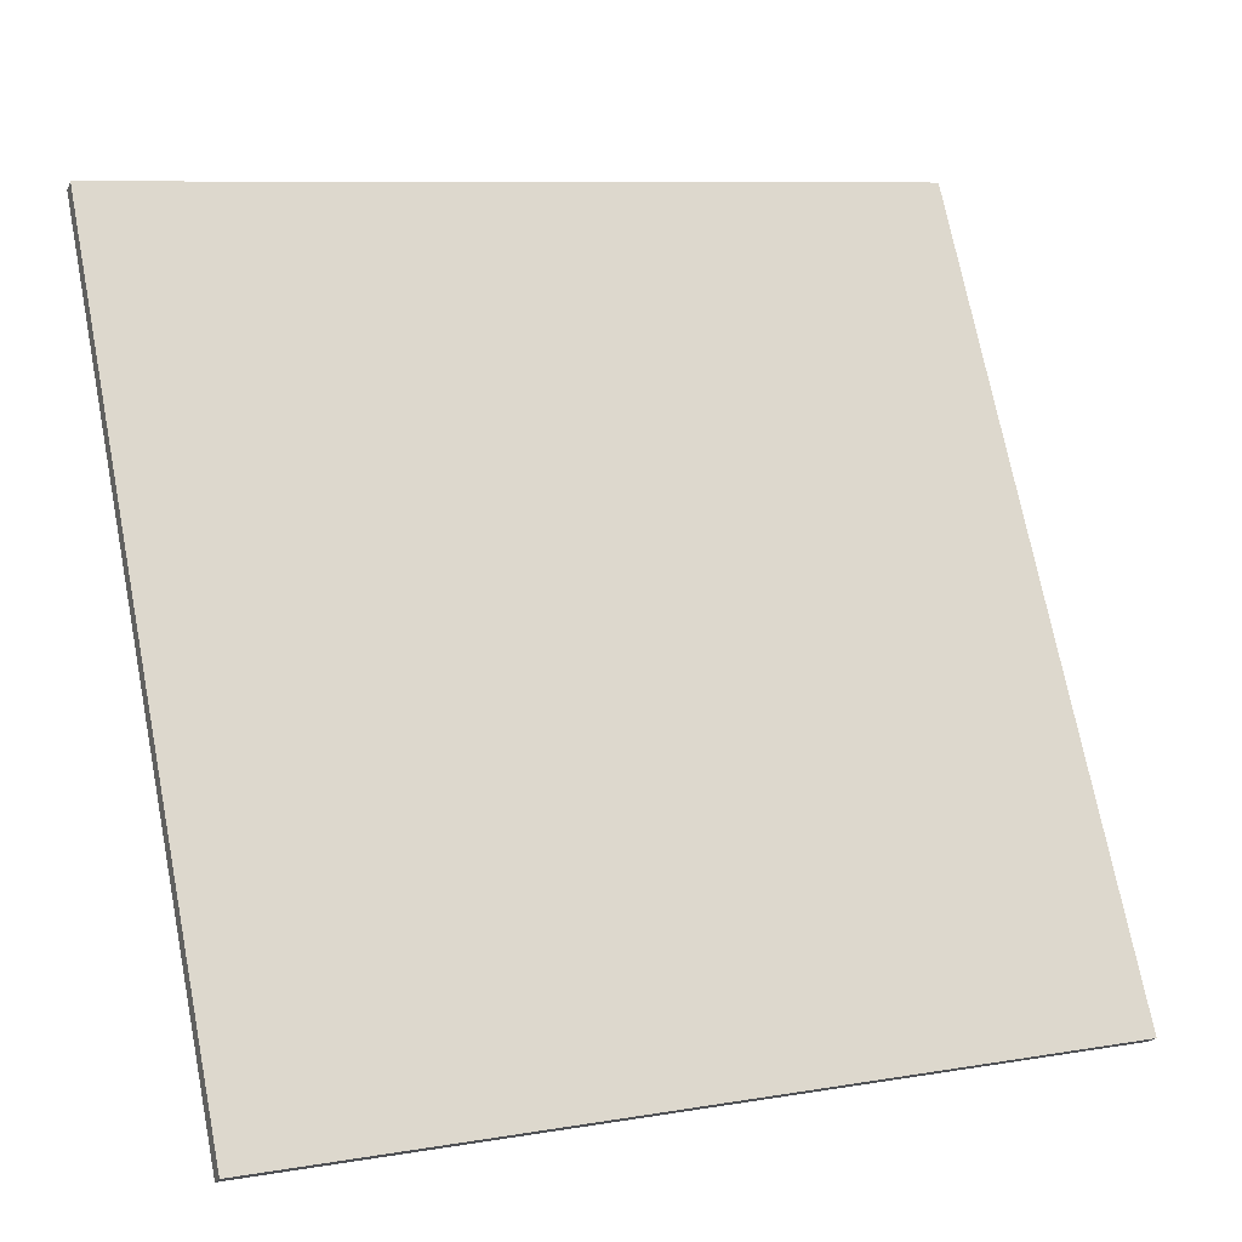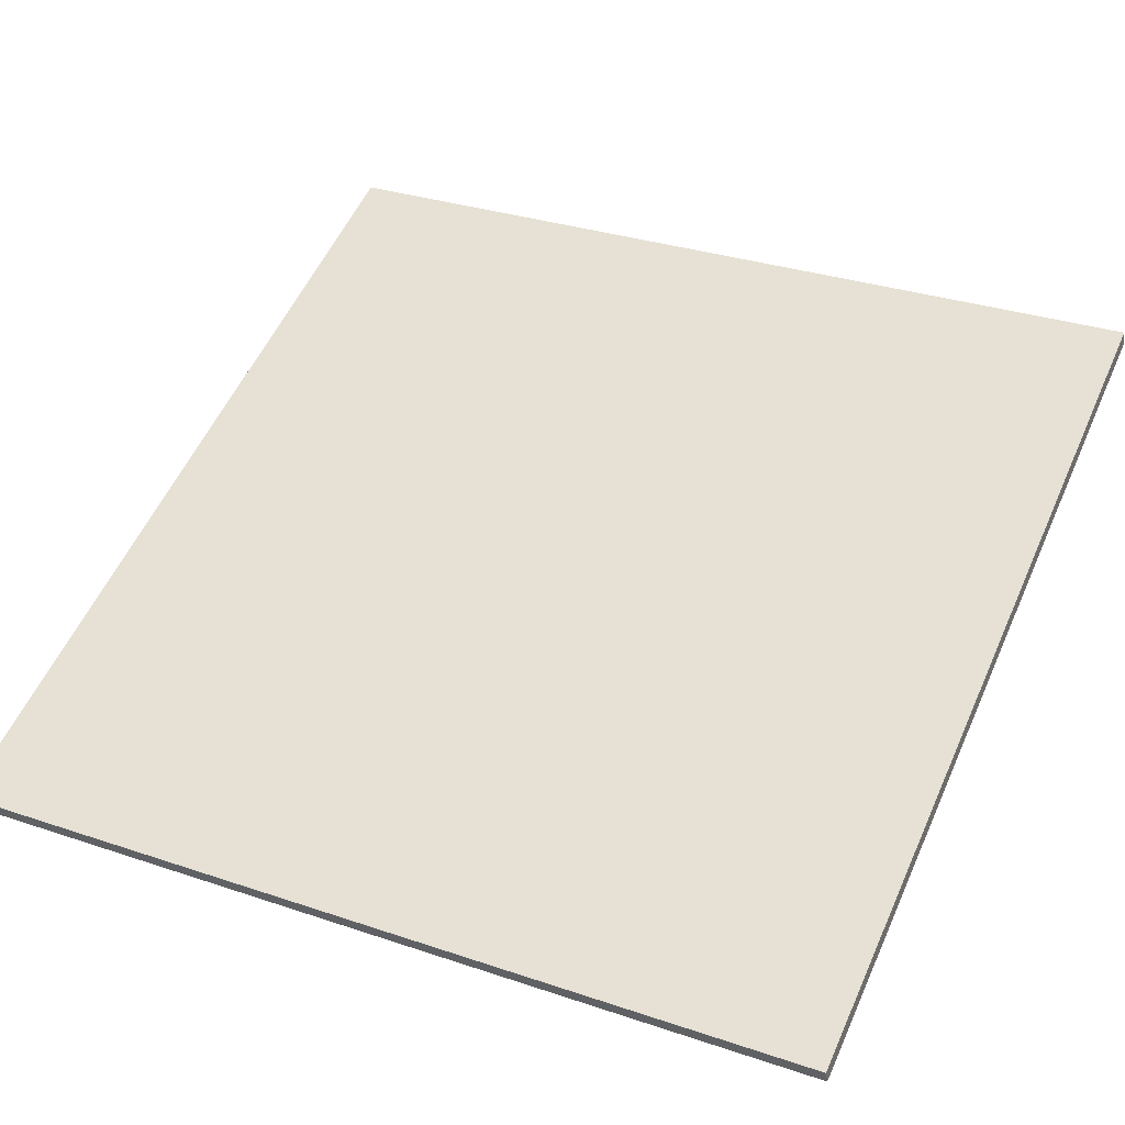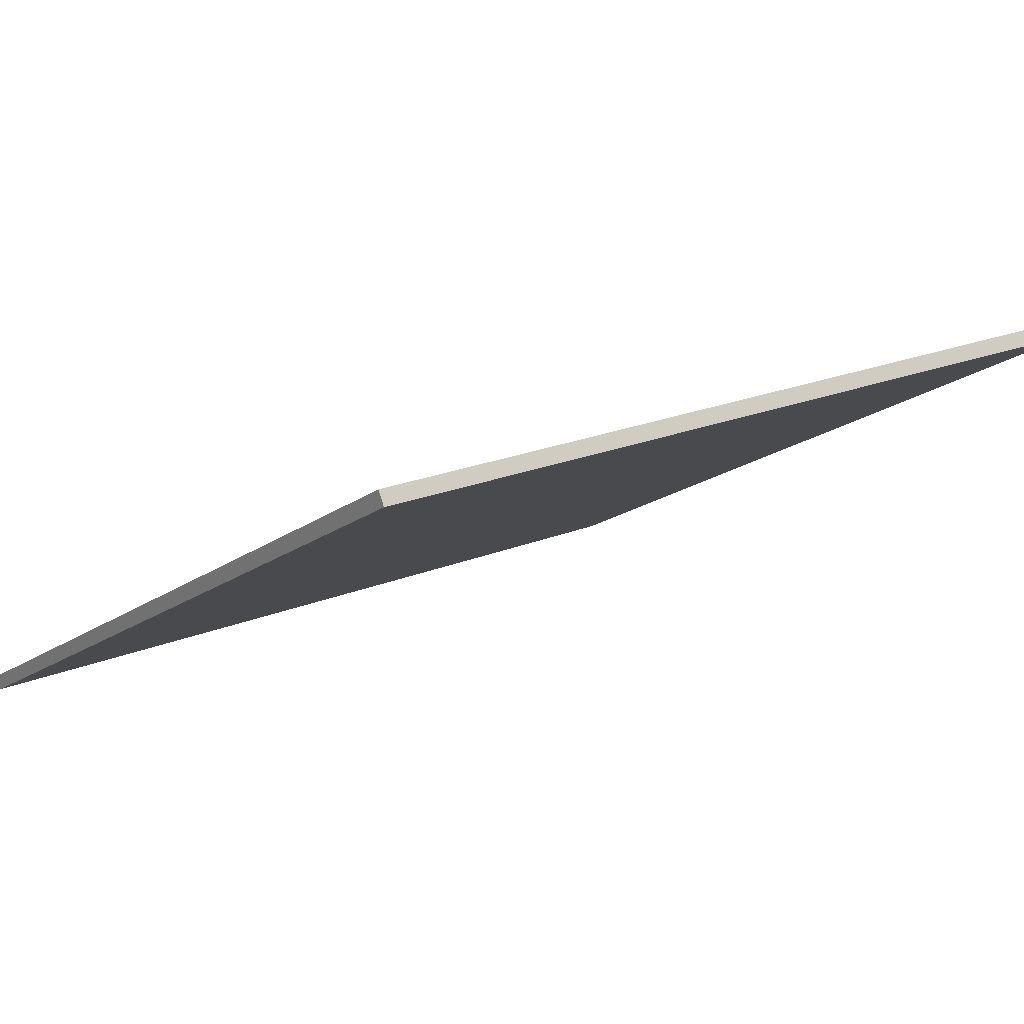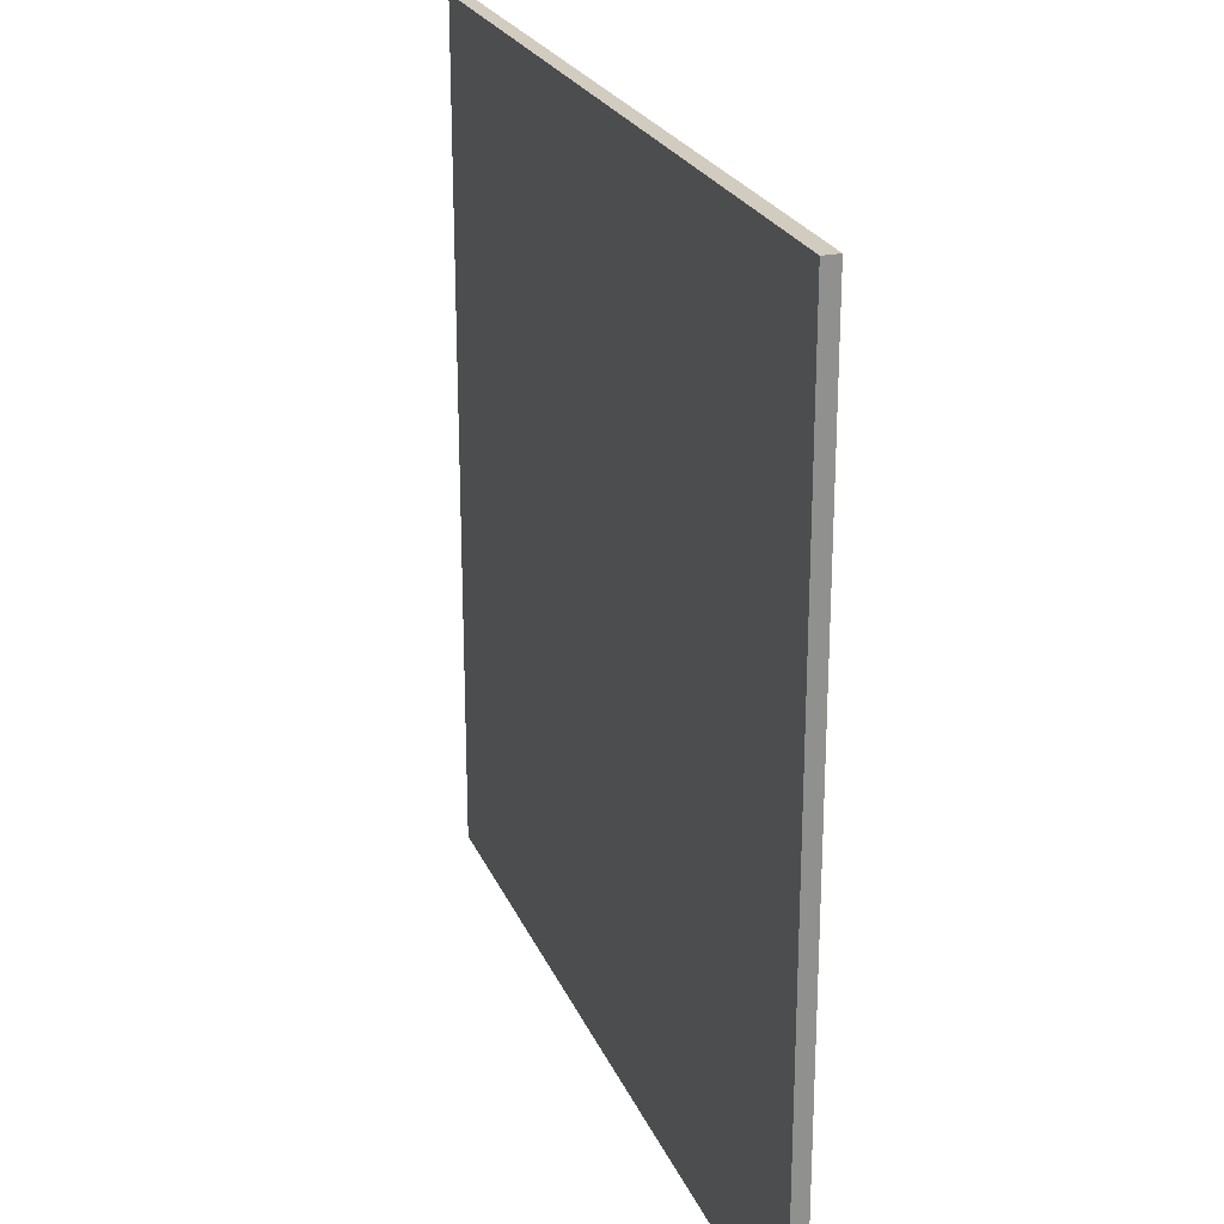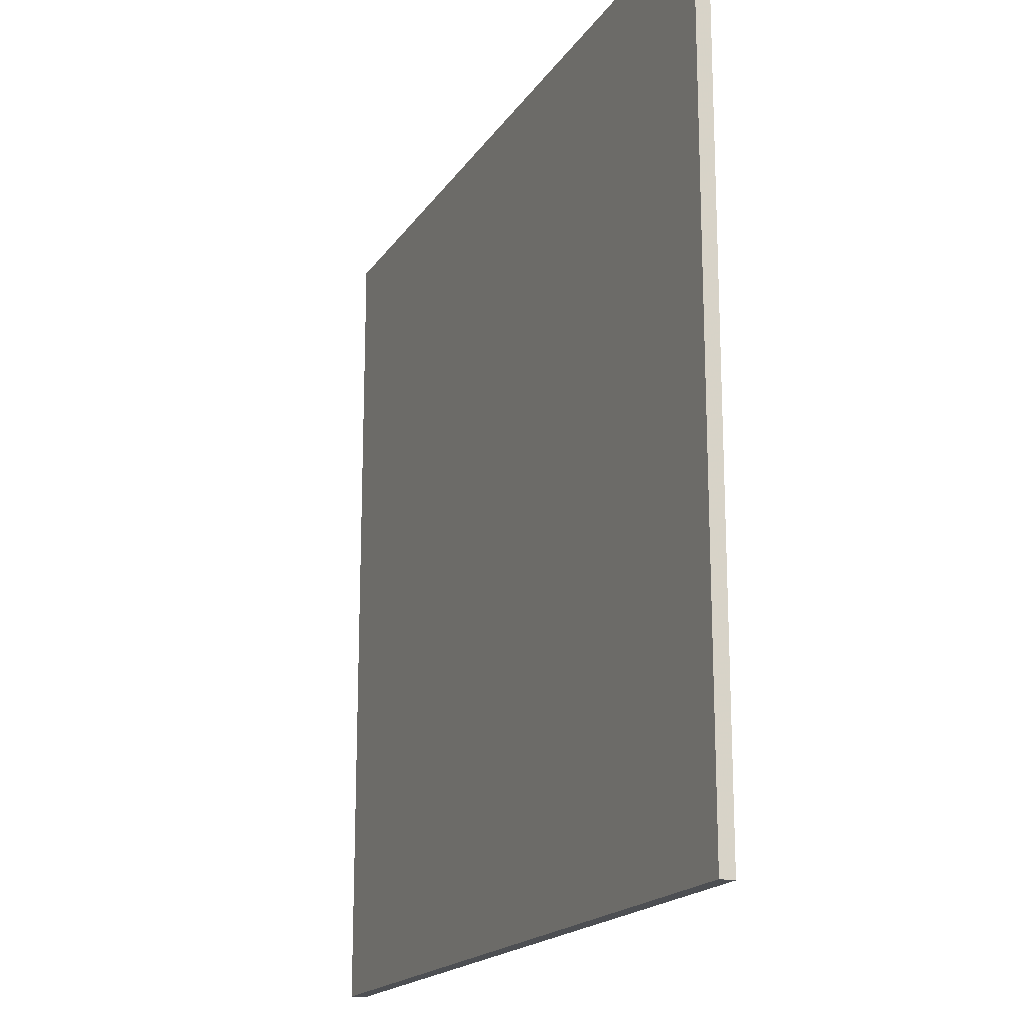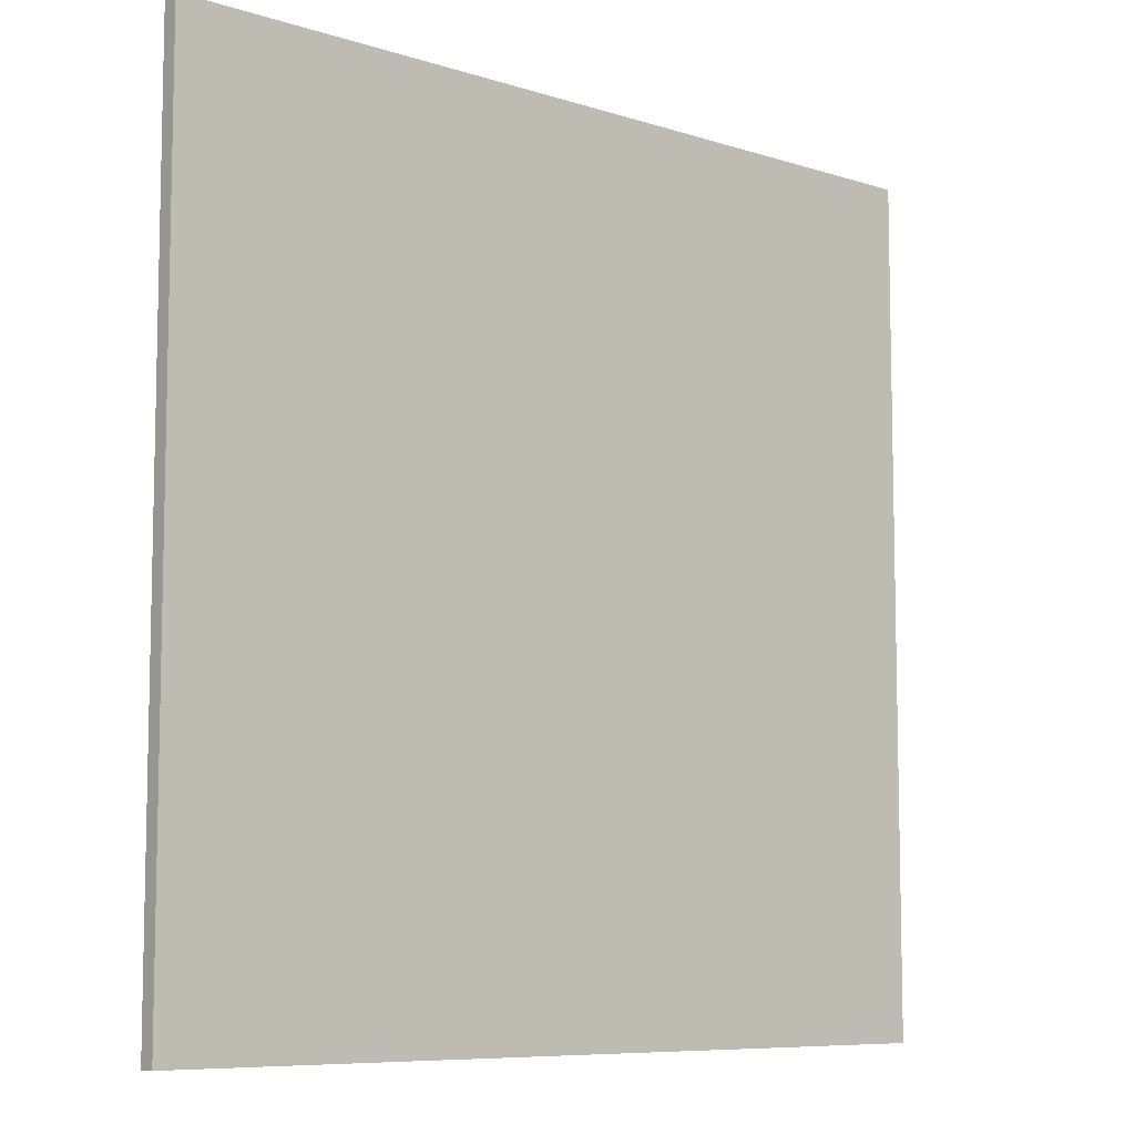
<metadata>
{"format":"obj","ext":"obj","renderer":"f3d","projection":"perspective","resolution":1024,"background":"white","views":[{"elev":72.7,"azim":-11.1,"up":"+Y"},{"elev":31.4,"azim":115.6,"up":"+Y"},{"elev":-16.1,"azim":147.2,"up":"+Y"},{"elev":23.9,"azim":-130.2,"up":"+Z"},{"elev":-18.0,"azim":45.8,"up":"+Z"},{"elev":-8.1,"azim":-62.5,"up":"+Z"}]}
</metadata>
<code>
v -38.05 61.09 -4.1
v -38.05 61.09 4.1
v -38 61.22 -4.1
v -38 61.22 4.1
v -45.7 64.05 -4.1
v -45.7 64.05 4.1
v -45.64 64.19 -4.1
v -45.64 64.19 4.1
f 1 3 4
f 4 2 1
f 5 6 8
f 8 7 5
f 1 2 6
f 6 5 1
f 3 7 8
f 8 4 3
f 1 5 7
f 7 3 1
f 2 4 8
f 8 6 2

</code>
